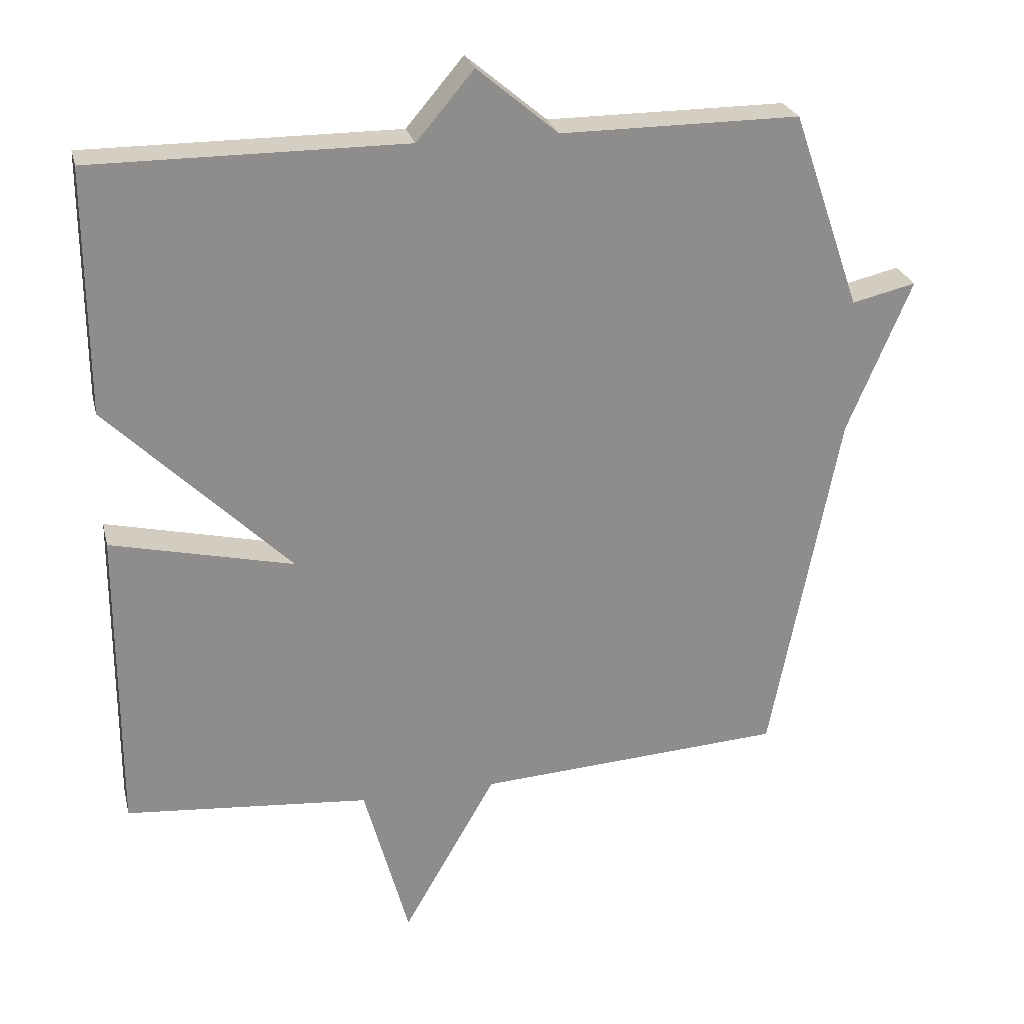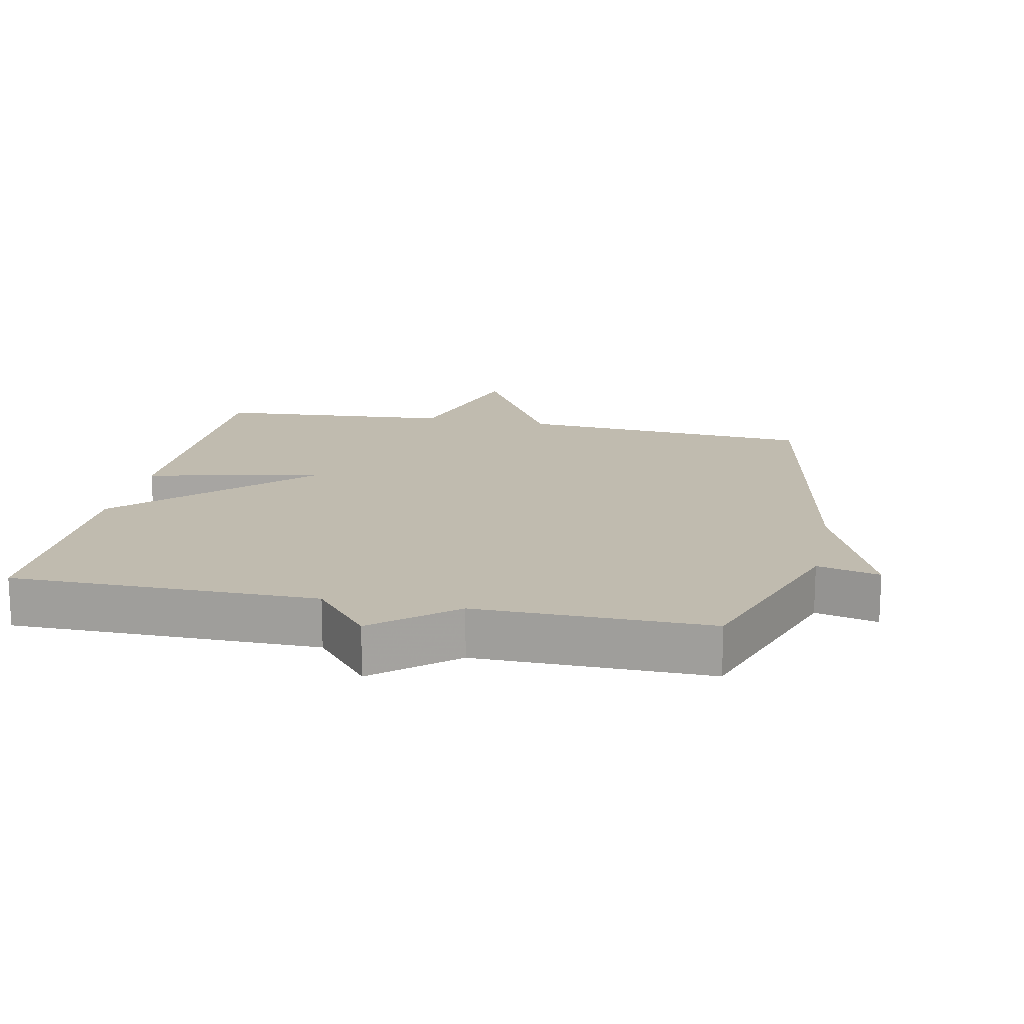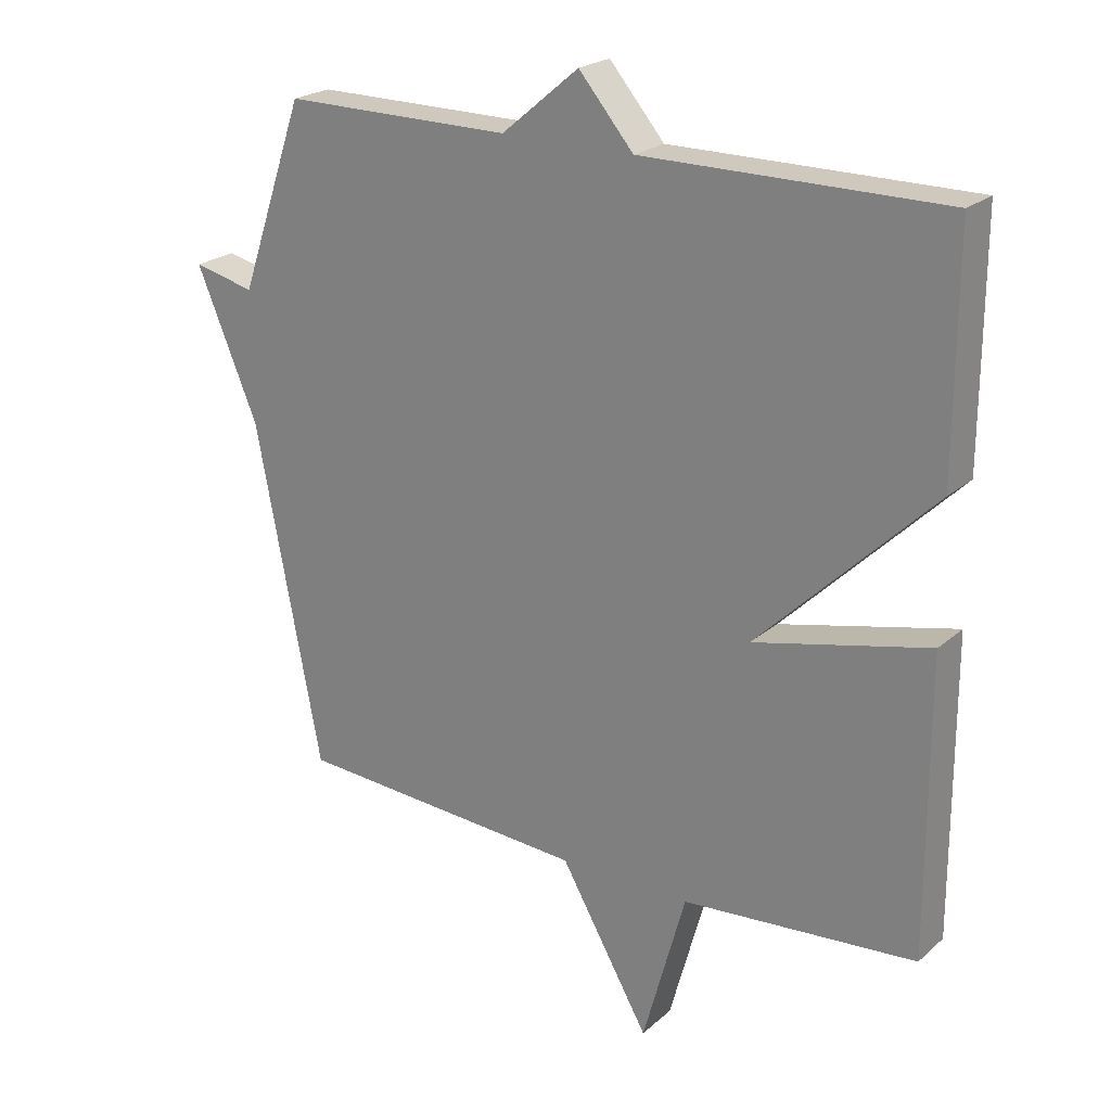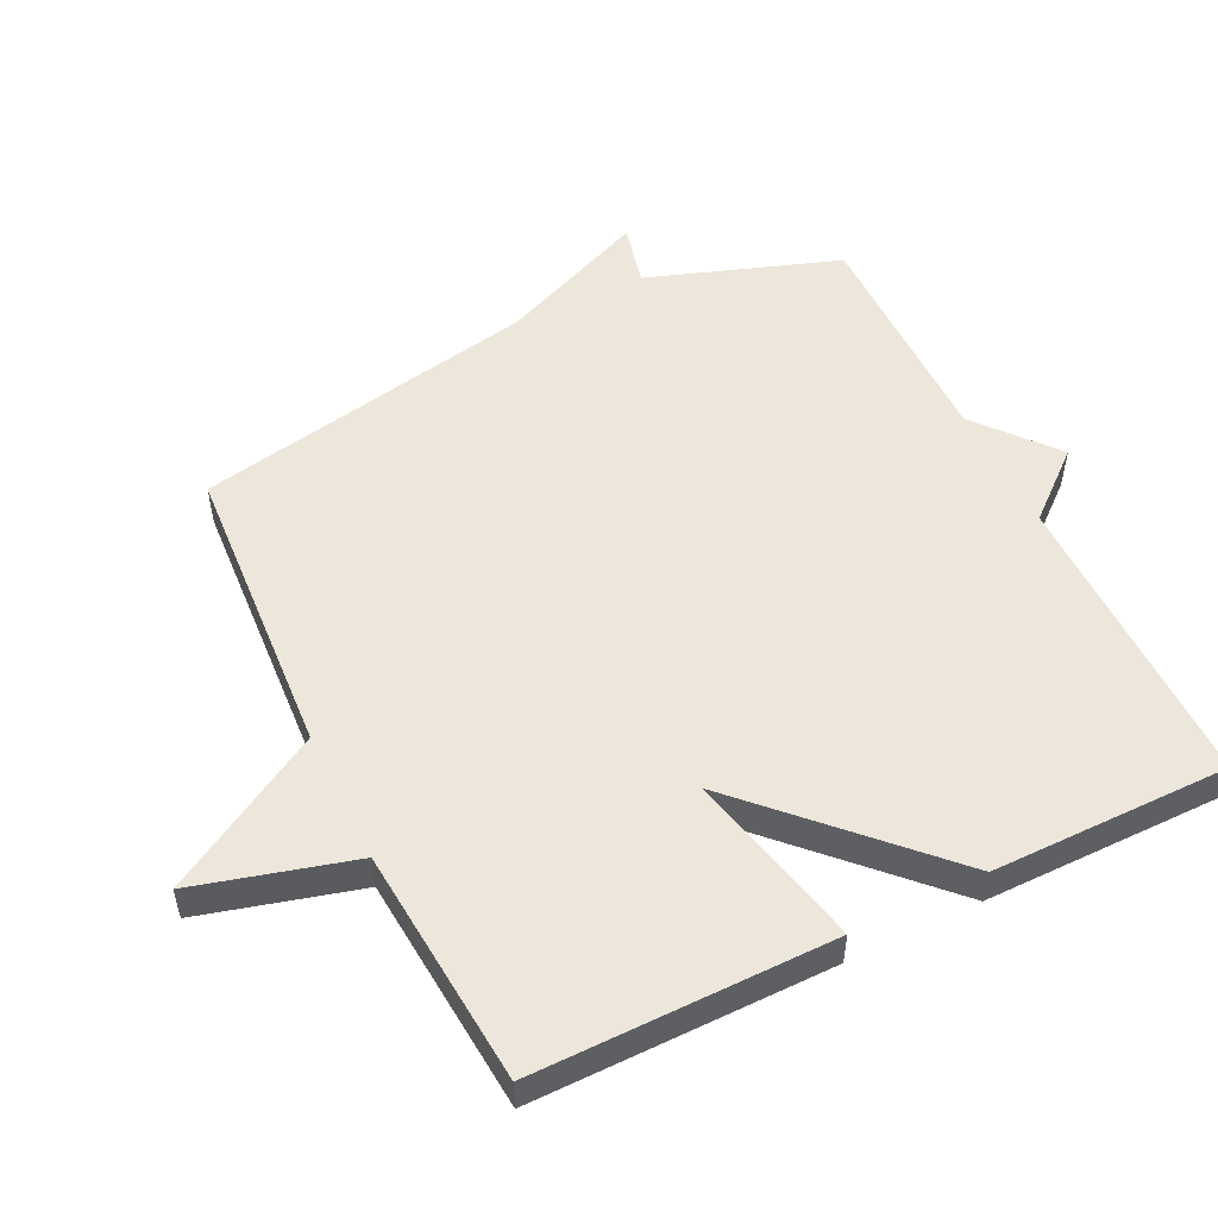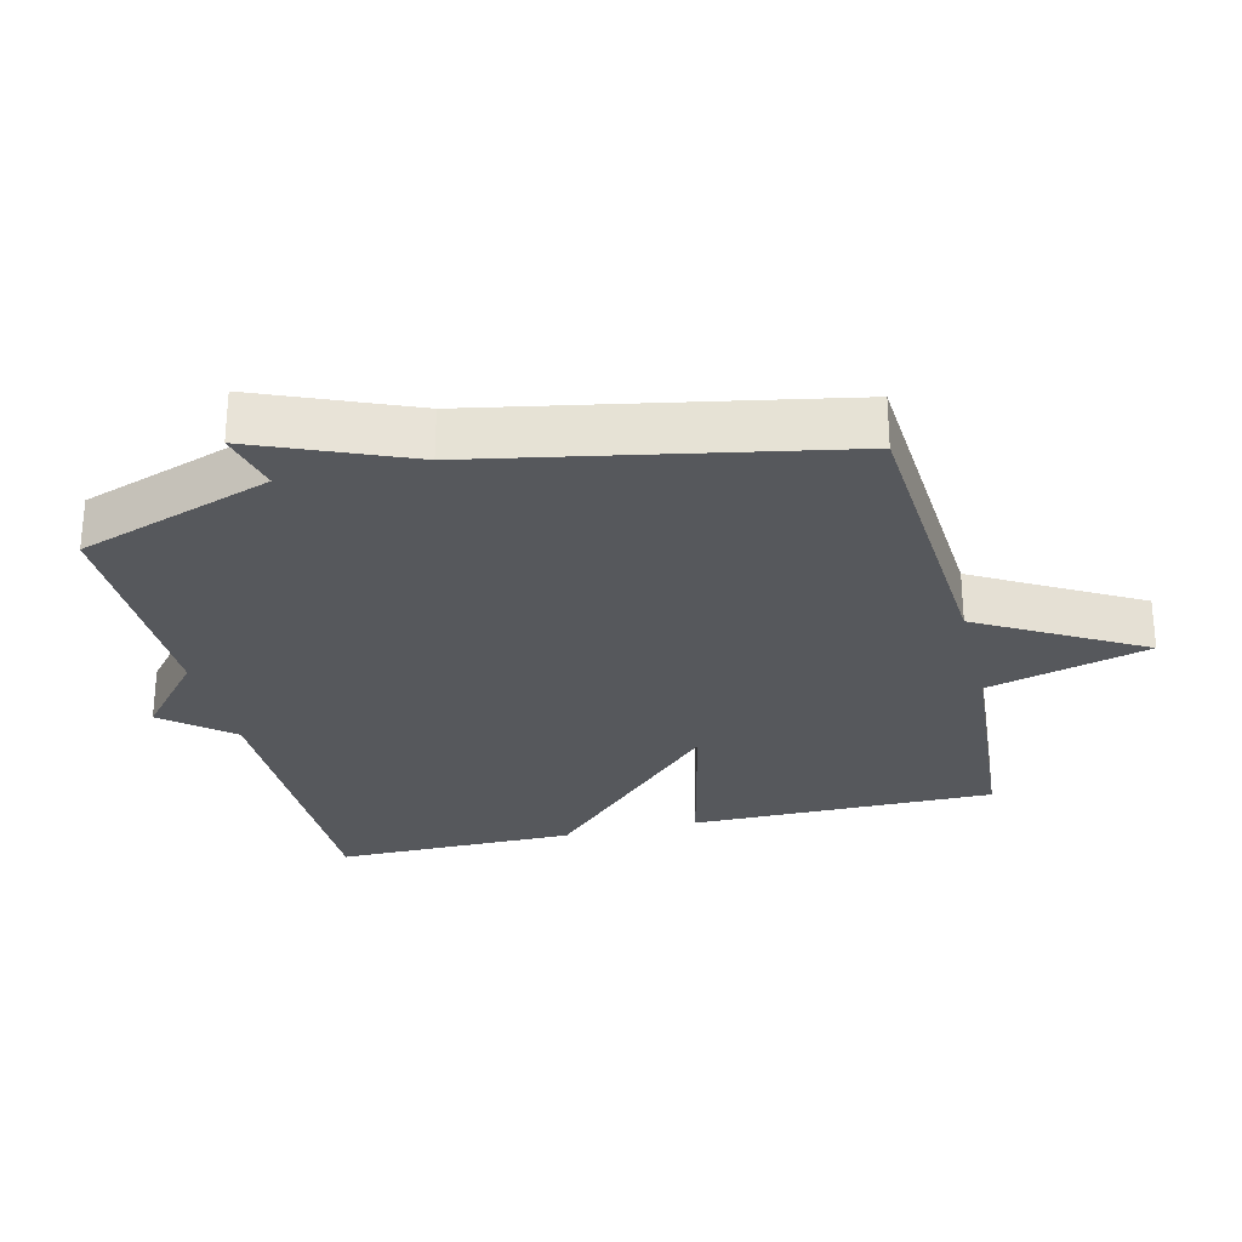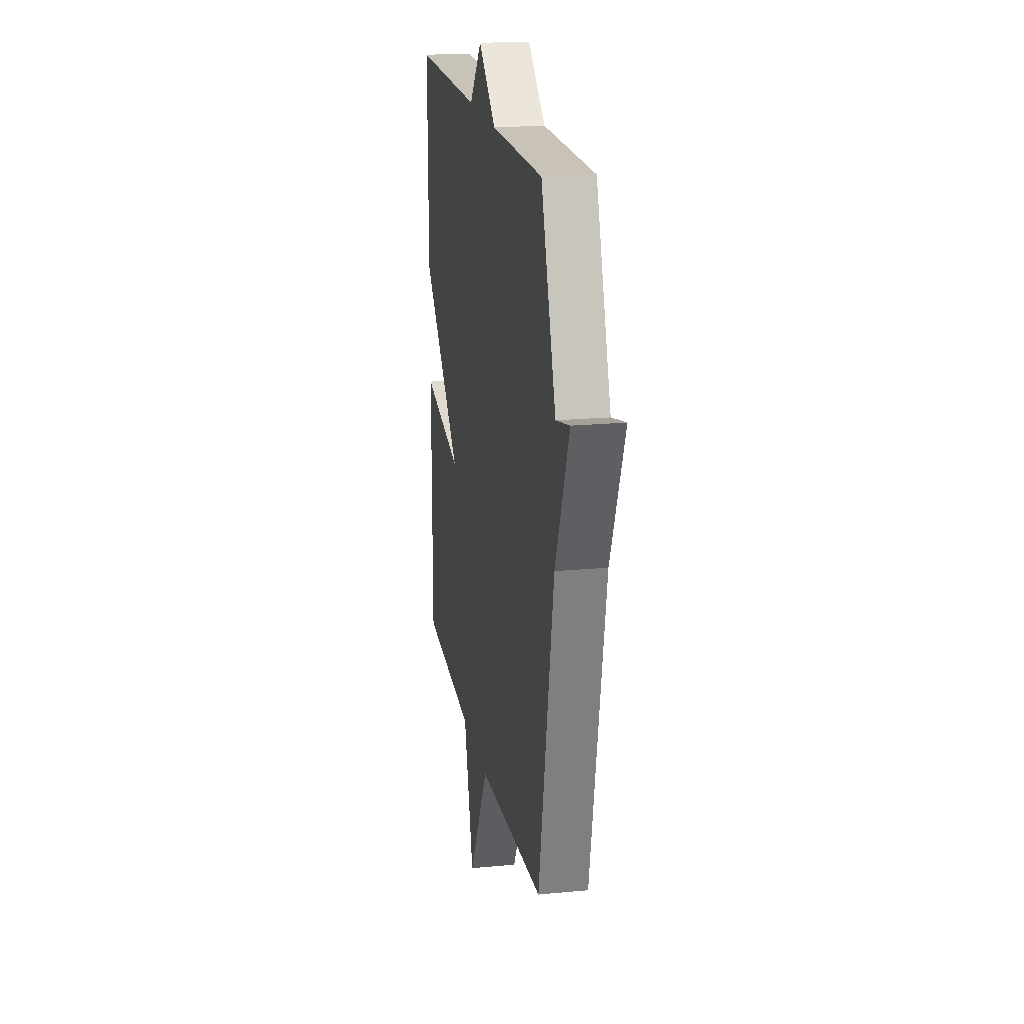
<metadata>
{"format":"obj","ext":"obj","renderer":"f3d","projection":"perspective","resolution":1024,"background":"white","views":[{"elev":25.5,"azim":-13.3,"up":"+Z"},{"elev":16.2,"azim":11.8,"up":"+Y"},{"elev":22.6,"azim":-145.2,"up":"+Z"},{"elev":52.8,"azim":-116.1,"up":"+Y"},{"elev":-27.8,"azim":103.7,"up":"+Y"},{"elev":19.6,"azim":79.9,"up":"+Z"}]}
</metadata>
<code>
v -0.5 0.07 0.5
v -0.046 0.07 0.499
v 0.037 0.07 0.597
v 0.154 0.07 0.499
v 0.5 0.07 0.5
v 0.599 0.07 0.215
v 0.692 0.07 0.237
v 0.599 0.07 0.015
v 0.5 0.07 -0.5
v 0.055 0.07 -0.529
v -0.08 0.07 -0.765
v -0.145 0.07 -0.529
v -0.5 0.07 -0.5
v -0.499 0.07 -0.054
v -0.234 0.07 -0.115
v -0.499 0.07 0.146
v -0.5 0 0.5
v -0.046 0 0.499
v 0.037 0 0.597
v 0.154 0 0.499
v 0.5 0 0.5
v 0.599 0 0.215
v 0.692 0 0.237
v 0.599 0 0.015
v 0.5 0 -0.5
v 0.055 0 -0.529
v -0.08 0 -0.765
v -0.145 0 -0.529
v -0.5 0 -0.5
v -0.499 0 -0.054
v -0.234 0 -0.115
v -0.499 0 0.146
f 15 16 1 2
f 12 13 14 15
f 2 3 4
f 15 2 4
f 12 15 4
f 11 12 4
f 10 11 4
f 4 5 6
f 10 4 6
f 9 10 6
f 8 9 6
f 6 7 8
f 18 17 32 31
f 31 30 29 28
f 20 19 18
f 20 18 31
f 20 31 28
f 20 28 27
f 20 27 26
f 22 21 20
f 22 20 26
f 22 26 25
f 22 25 24
f 24 23 22
f 1 17 18 2
f 2 18 19 3
f 3 19 20 4
f 4 20 21 5
f 5 21 22 6
f 6 22 23 7
f 7 23 24 8
f 8 24 25 9
f 9 25 26 10
f 10 26 27 11
f 11 27 28 12
f 12 28 29 13
f 13 29 30 14
f 14 30 31 15
f 15 31 32 16
f 16 32 17 1

</code>
